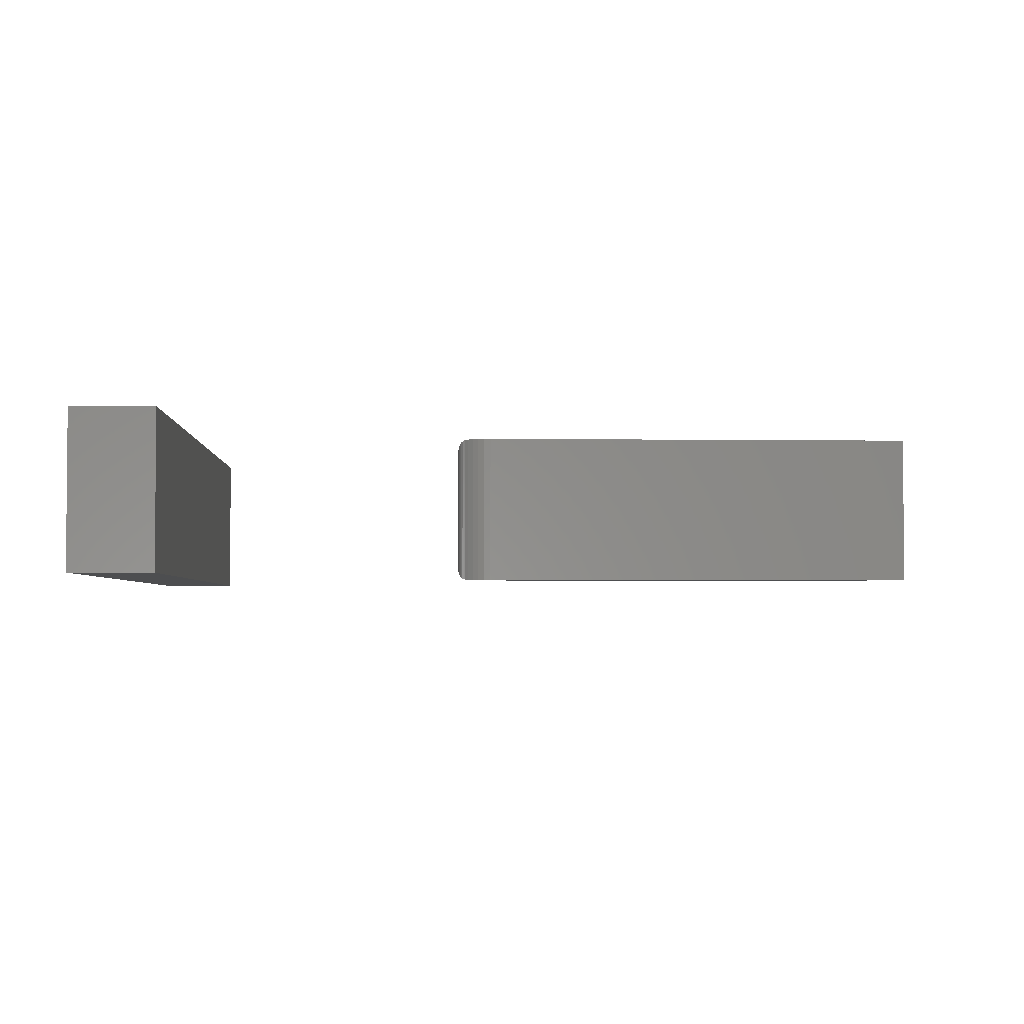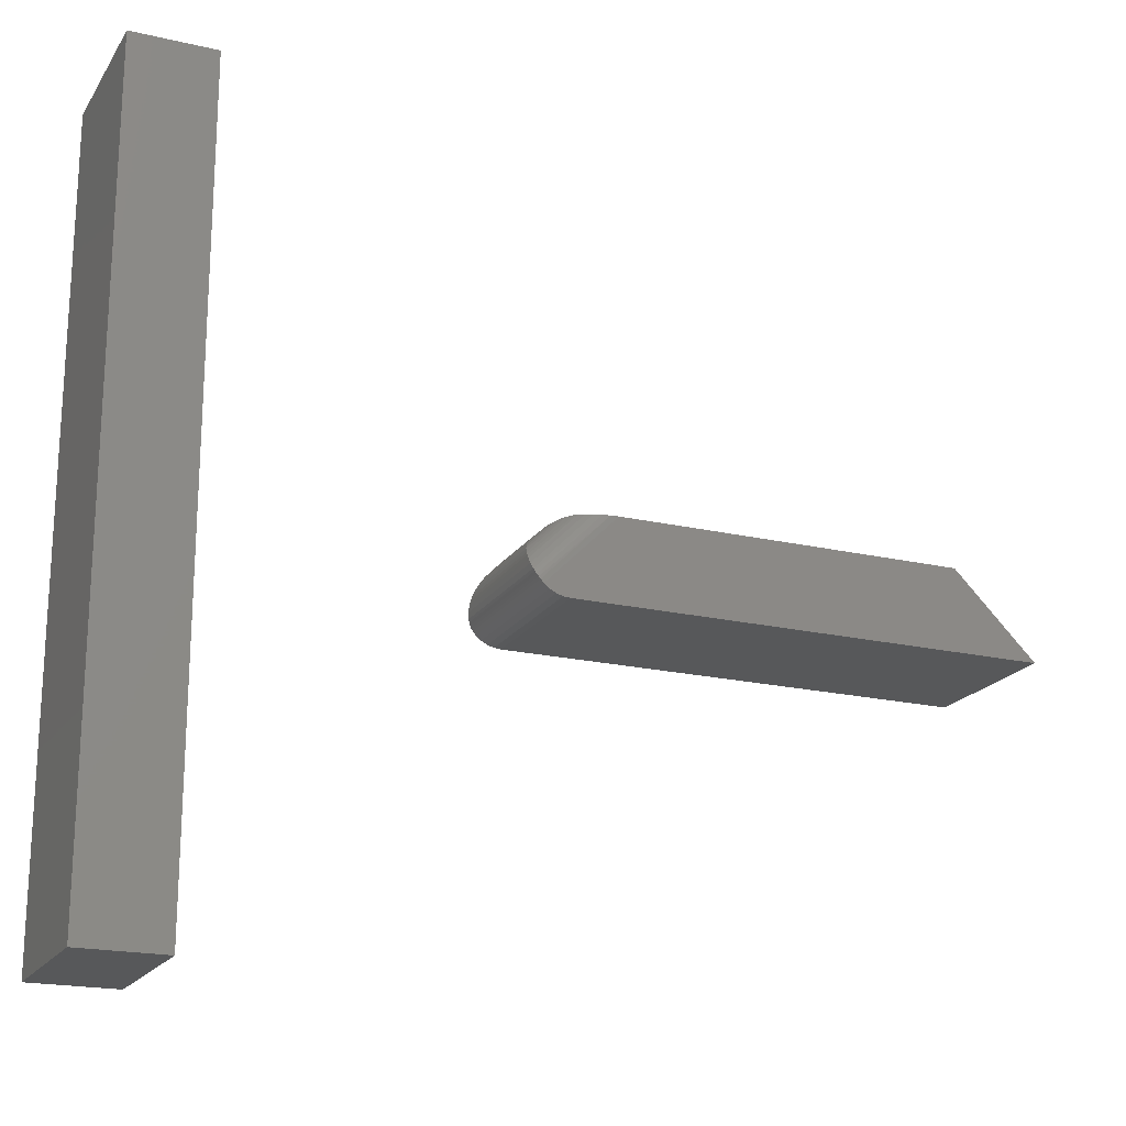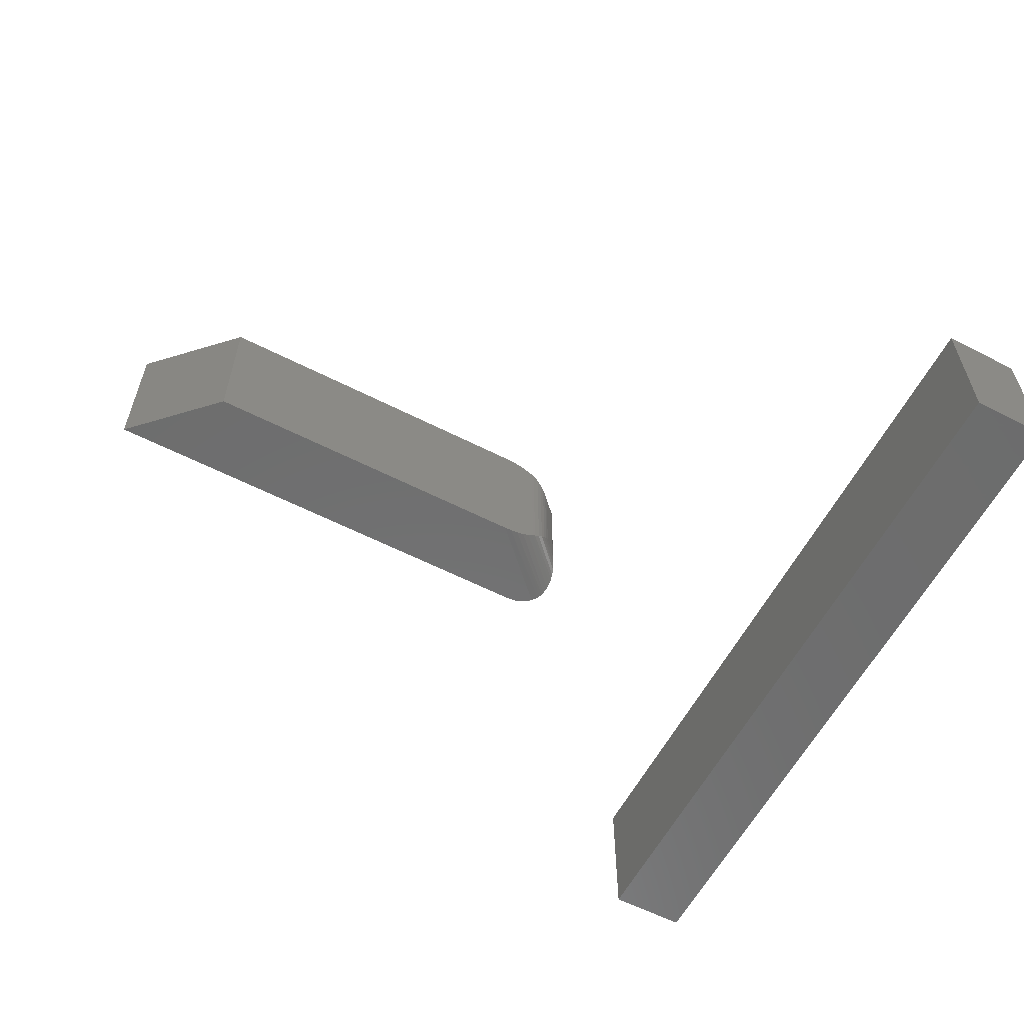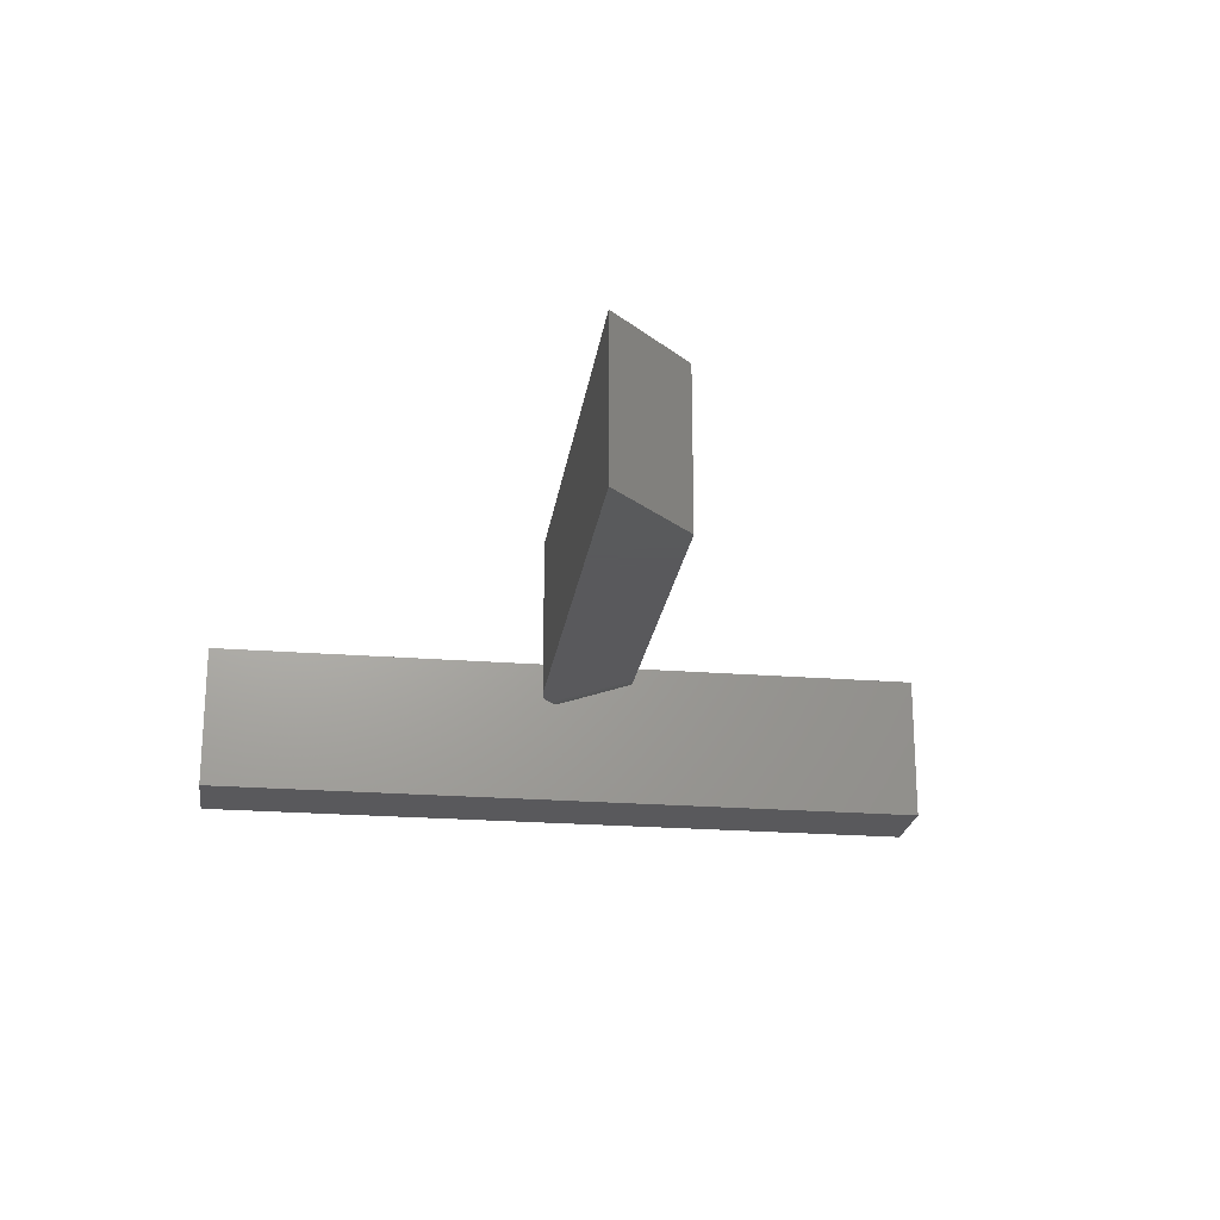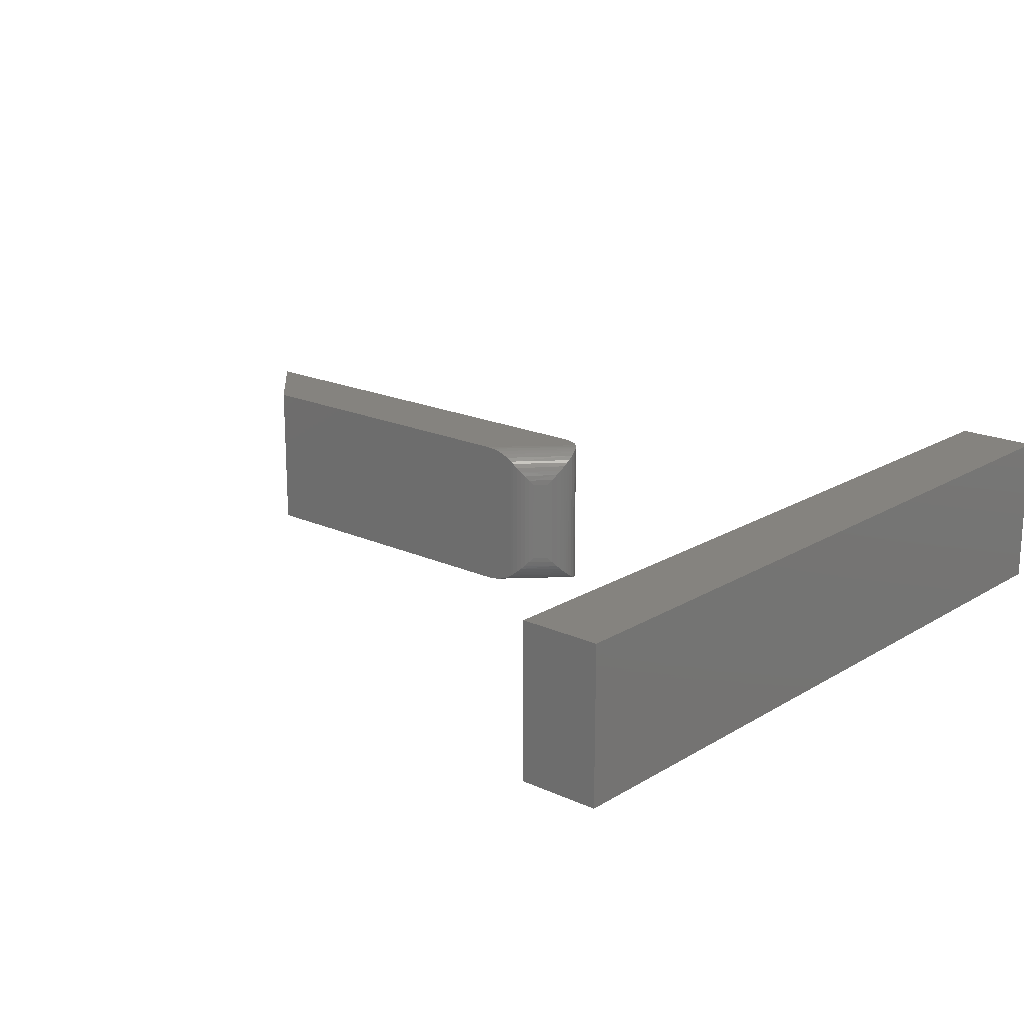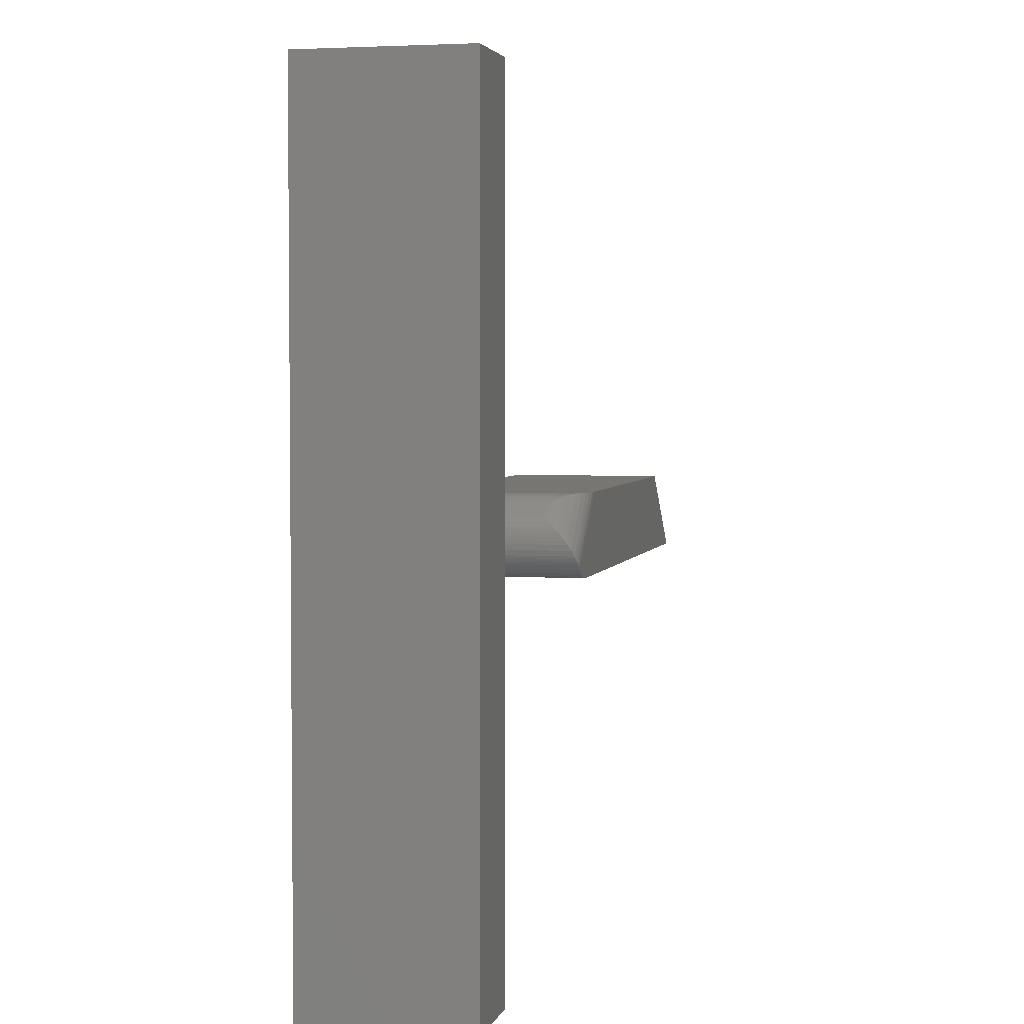
<metadata>
{"format":"stl","ext":"stl","renderer":"f3d","projection":"perspective","resolution":1024,"background":"white","views":[{"elev":-3.0,"azim":177.1,"up":"+Y"},{"elev":-19.6,"azim":156.5,"up":"+Z"},{"elev":-59.3,"azim":-27.7,"up":"+Y"},{"elev":-22.4,"azim":-97.8,"up":"+Y"},{"elev":18.7,"azim":41.1,"up":"+Y"},{"elev":3.5,"azim":103.4,"up":"+Z"}]}
</metadata>
<code>
# stl→obj: 72 verts, 136 faces
v -0.03906 -0.07031 -0.3516
v 0.03495 -0.07031 -0.3516
v -0.03906 -0.07031 0.3516
v 0.03495 -0.07031 0.3516
v -0.03906 0.07031 -0.3516
v -0.03906 0.07031 0.3516
v 0.03495 0.07031 -0.3516
v 0.03495 0.07031 0.3516
v -0.3333 -0.07031 -0.05469
v -0.3213 -0.07031 -0.05231
v -0.75 -0.07031 -0.05469
v -0.3272 -0.07031 -0.05409
v -0.3745 -0.07031 0.01785
v -0.6775 -0.07031 0.01785
v -0.3159 -0.07031 -0.04942
v -0.3112 -0.07031 -0.04553
v -0.75 0.07031 -0.05469
v -0.3213 0.07031 -0.05231
v -0.3333 0.07031 -0.05469
v -0.3272 0.07031 -0.05409
v -0.3745 0.07031 0.01785
v -0.3112 0.07031 -0.04553
v -0.3159 0.07031 -0.04942
v -0.6775 0.07031 0.01785
v -0.3433 -0.06116 0.01785
v -0.3483 0.06418 0.01785
v -0.3483 -0.06418 0.01785
v -0.3433 0.06116 0.01785
v -0.3676 0.06993 0.01785
v -0.3609 -0.06878 0.01785
v -0.3609 0.06878 0.01785
v -0.3543 -0.06684 0.01785
v -0.3543 0.06684 0.01785
v -0.3676 -0.06993 0.01785
v -0.3112 0.03906 -0.00134
v -0.3212 0.03906 0.008692
v -0.3112 -0.03906 -0.00134
v -0.3212 -0.03906 0.008692
v -0.341 -0.05947 0.01776
v -0.341 0.05947 0.01776
v -0.3245 0.04338 0.01154
v -0.3245 -0.04338 0.01154
v -0.3361 -0.05547 0.017
v -0.3361 0.05547 0.017
v -0.3319 -0.05163 0.01571
v -0.3319 0.05163 0.01571
v -0.3281 -0.04767 0.01392
v -0.3281 0.04767 0.01392
v -0.3085 -0.07006 -0.04256
v -0.308 -0.04395 -0.005064
v -0.3054 -0.04877 -0.009296
v -0.3038 -0.05264 -0.01313
v -0.3026 -0.05637 -0.01728
v -0.3021 -0.05896 -0.02047
v -0.302 -0.06141 -0.02379
v -0.3025 -0.06464 -0.02882
v -0.3037 -0.0672 -0.03372
v -0.3047 -0.0682 -0.03605
v -0.3058 -0.06903 -0.03835
v -0.3071 -0.06964 -0.04049
v -0.308 0.04394 -0.005067
v -0.3054 0.04877 -0.009296
v -0.3038 0.05264 -0.01313
v -0.3026 0.05637 -0.01728
v -0.3021 0.05896 -0.02047
v -0.302 0.06141 -0.02379
v -0.3025 0.06464 -0.02882
v -0.3085 0.07006 -0.04256
v -0.3071 0.06964 -0.04049
v -0.3058 0.06903 -0.03835
v -0.3047 0.0682 -0.03605
v -0.3037 0.0672 -0.03372
f 1 2 3
f 3 2 4
f 5 6 7
f 7 6 8
f 3 6 1
f 1 6 5
f 8 6 4
f 4 6 3
f 2 7 4
f 4 7 8
f 5 7 1
f 1 7 2
f 9 10 11
f 9 12 10
f 13 14 11
f 13 11 10
f 13 10 15
f 13 15 16
f 17 18 19
f 18 20 19
f 21 22 23
f 21 23 18
f 21 18 17
f 21 17 24
f 25 26 27
f 25 28 26
f 29 30 31
f 31 30 32
f 31 32 33
f 33 32 27
f 33 27 26
f 24 14 21
f 21 14 13
f 21 13 29
f 29 13 34
f 29 34 30
f 35 36 37
f 37 36 38
f 11 17 9
f 9 17 19
f 28 39 40
f 28 25 39
f 38 41 42
f 38 36 41
f 40 39 43
f 40 43 44
f 44 43 45
f 44 45 46
f 46 45 47
f 46 47 48
f 48 47 42
f 48 42 41
f 13 49 34
f 13 16 49
f 37 42 50
f 37 38 42
f 50 42 47
f 50 47 51
f 51 47 45
f 51 45 52
f 52 45 43
f 52 43 53
f 53 43 39
f 53 39 54
f 55 27 56
f 56 27 32
f 56 32 57
f 57 32 30
f 58 57 30
f 58 30 59
f 59 30 34
f 60 59 34
f 60 34 49
f 25 27 55
f 25 55 54
f 25 54 39
f 35 50 61
f 35 37 50
f 61 50 51
f 61 51 62
f 62 51 52
f 62 52 63
f 63 52 53
f 63 53 64
f 64 53 54
f 64 54 65
f 65 54 55
f 65 55 66
f 66 55 56
f 66 56 67
f 67 56 57
f 9 19 12
f 12 19 20
f 12 20 10
f 10 20 18
f 10 18 15
f 15 18 23
f 15 23 16
f 16 23 22
f 16 22 49
f 49 22 68
f 49 68 60
f 60 68 69
f 60 69 59
f 59 69 70
f 59 70 58
f 58 70 71
f 58 71 57
f 57 71 72
f 57 72 67
f 22 29 68
f 22 21 29
f 36 61 41
f 36 35 61
f 69 68 29
f 29 31 69
f 69 31 70
f 71 70 31
f 31 33 71
f 71 33 72
f 72 33 26
f 72 26 67
f 66 40 65
f 64 65 40
f 40 44 64
f 63 64 44
f 44 46 63
f 62 63 46
f 46 48 62
f 62 48 41
f 62 41 61
f 28 40 66
f 28 66 67
f 28 67 26
f 24 17 14
f 14 17 11

</code>
